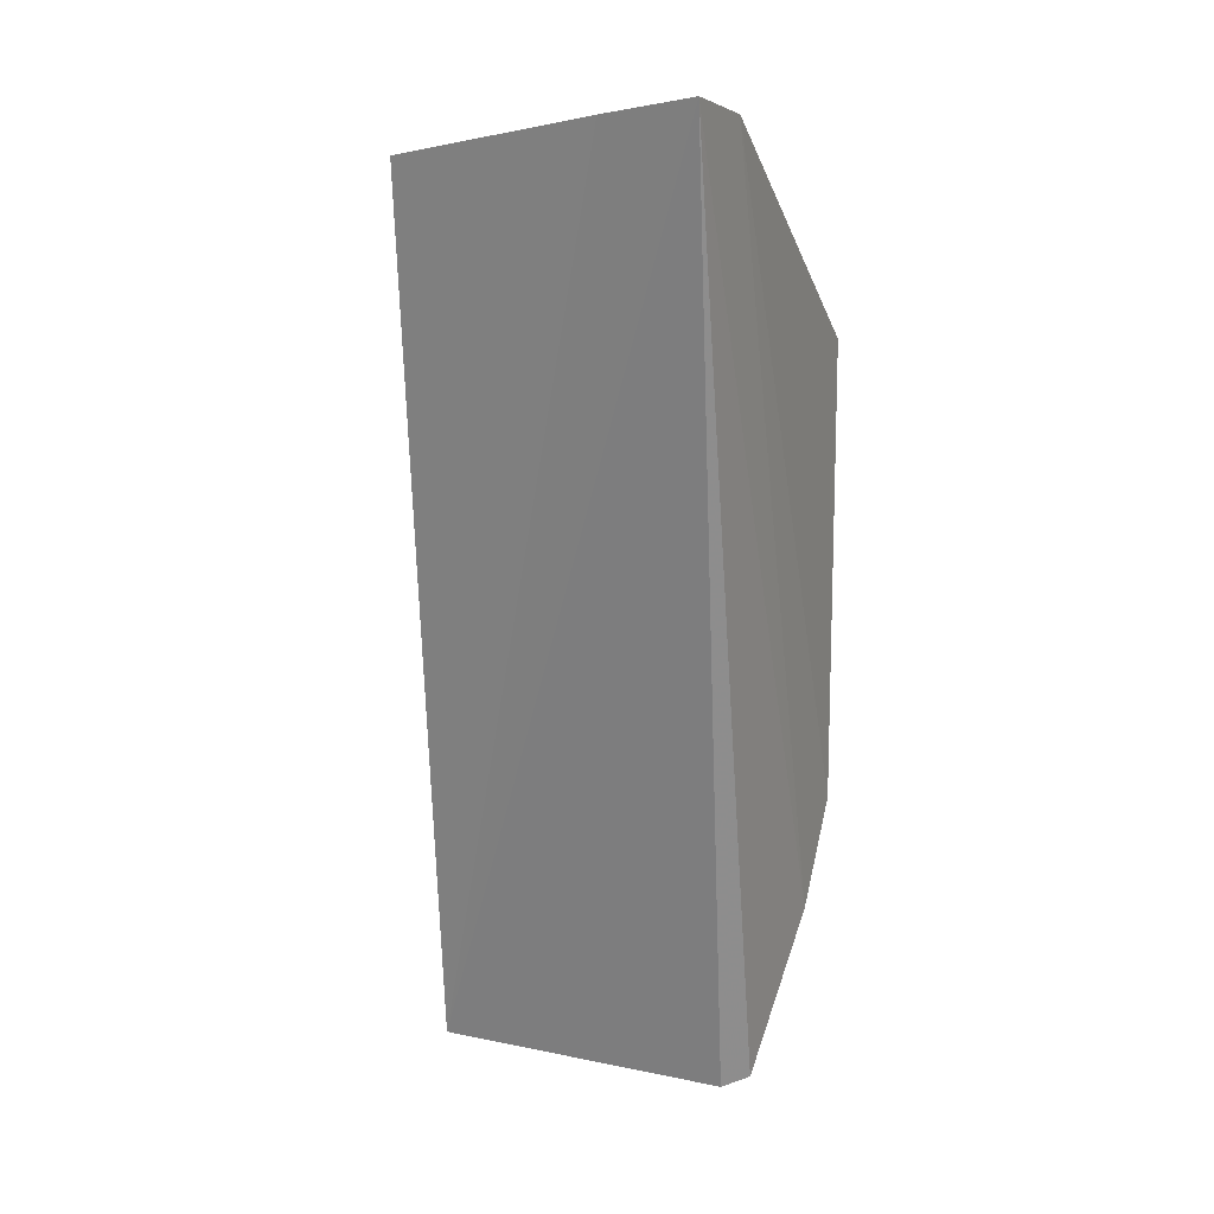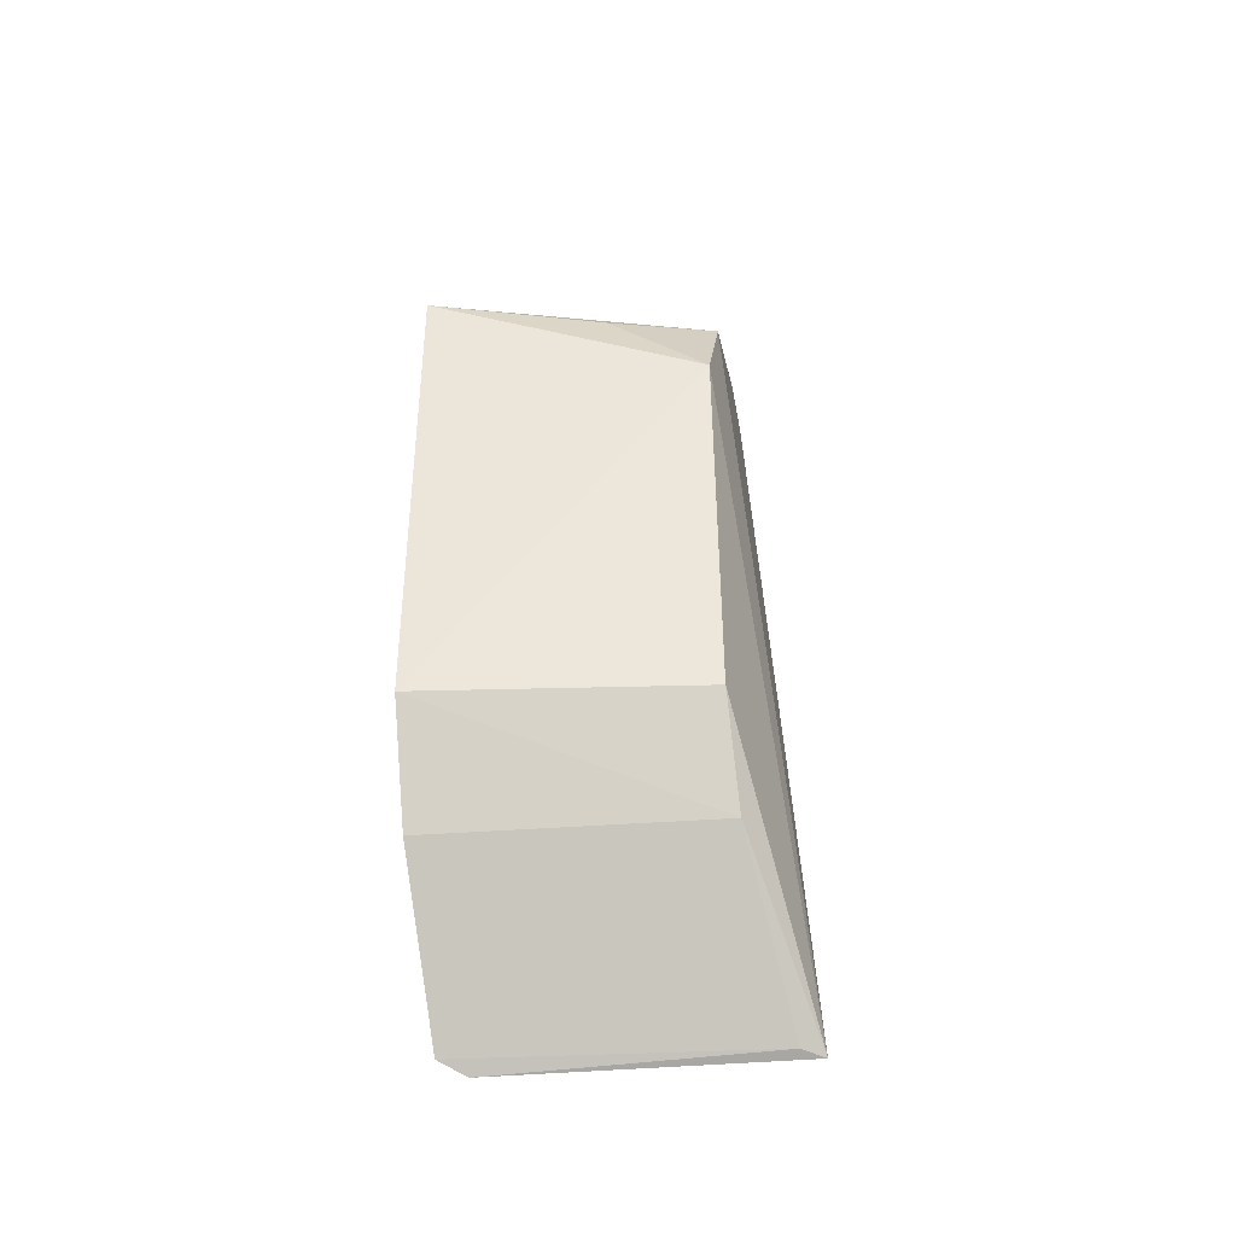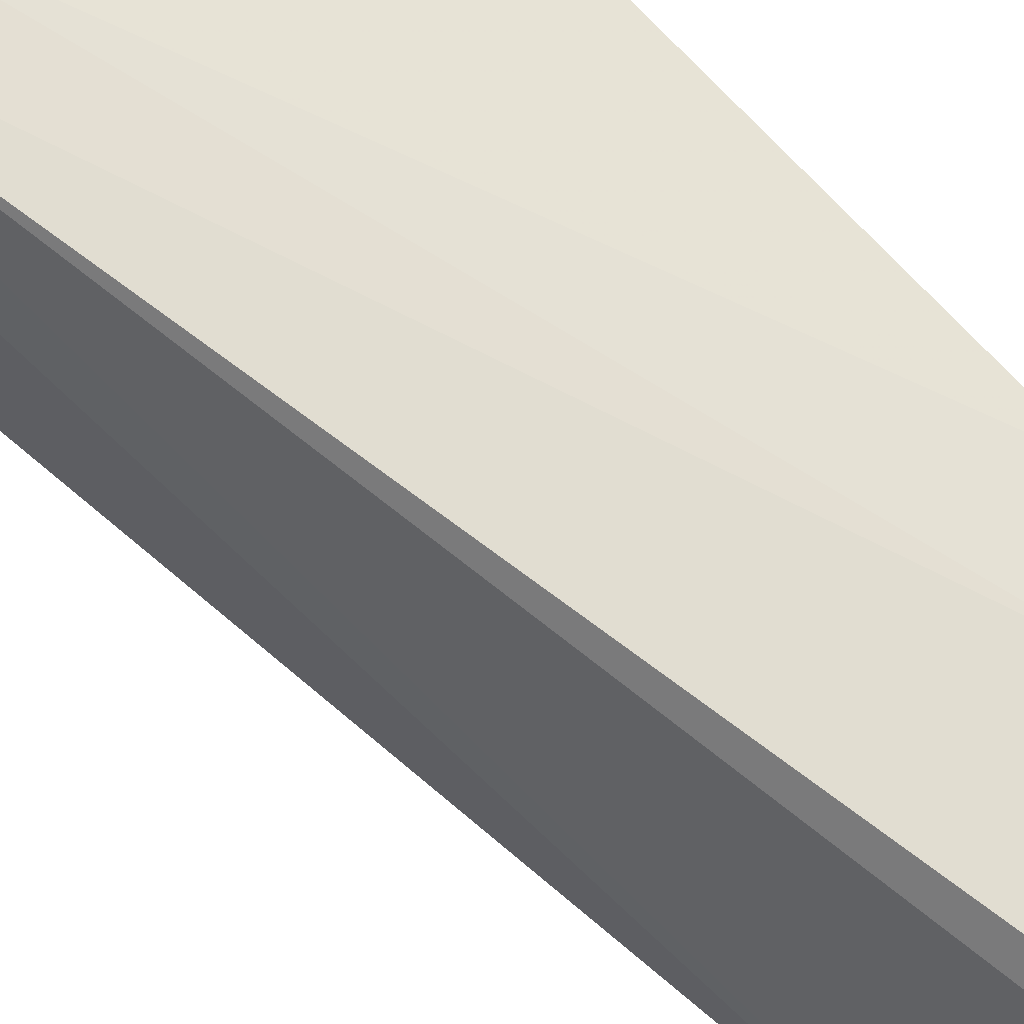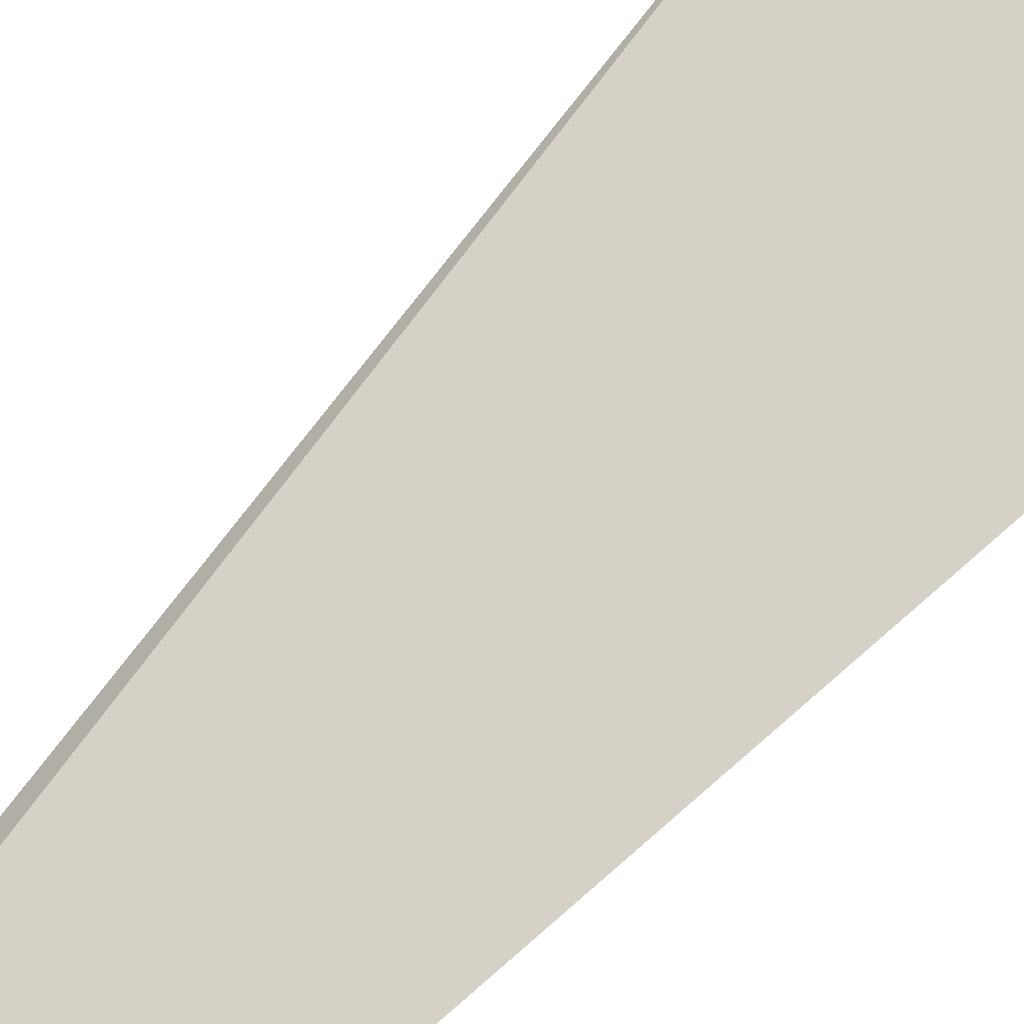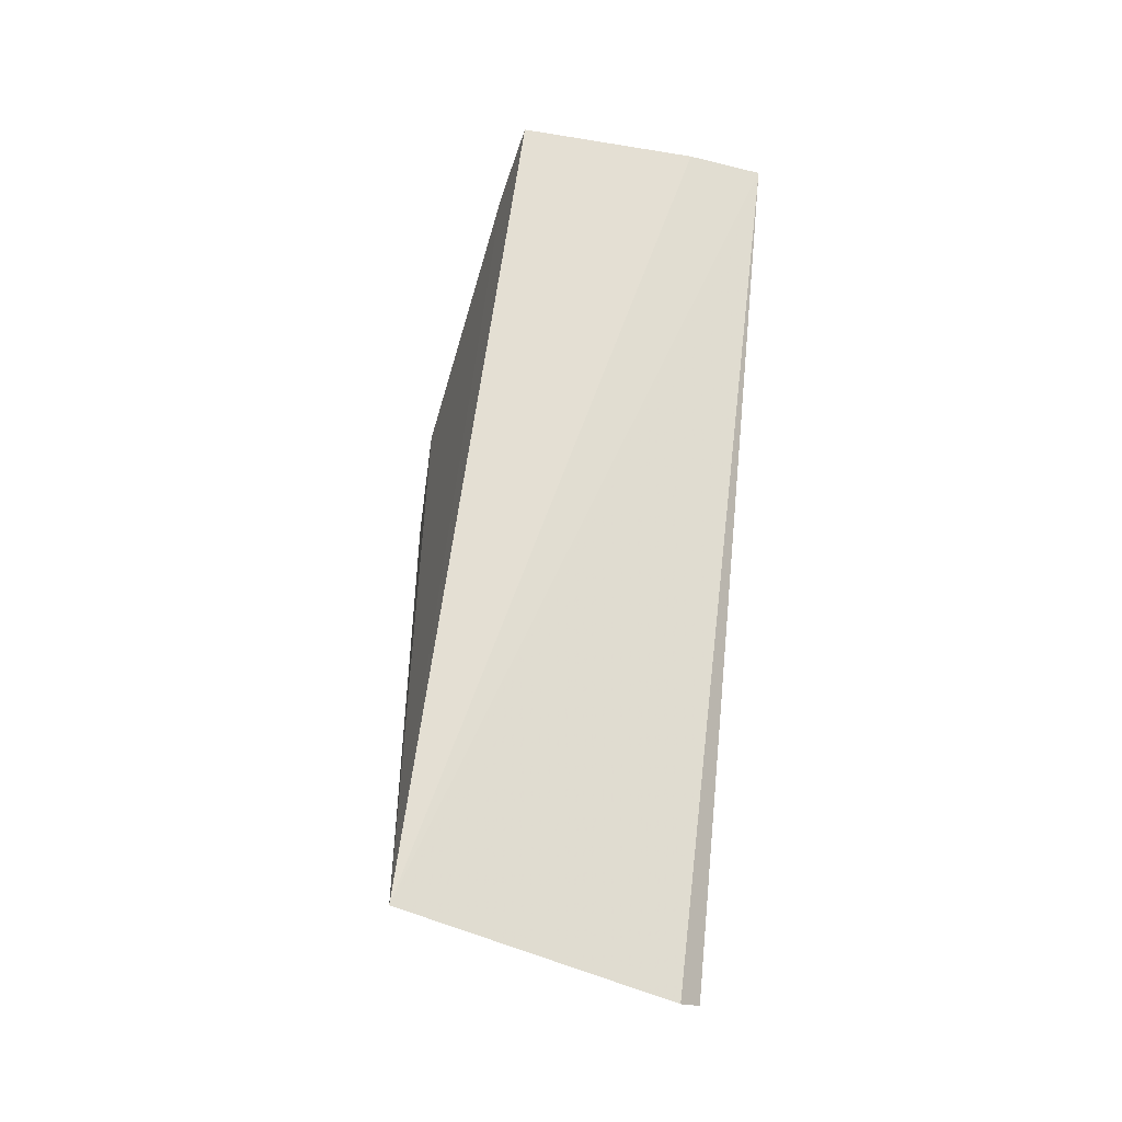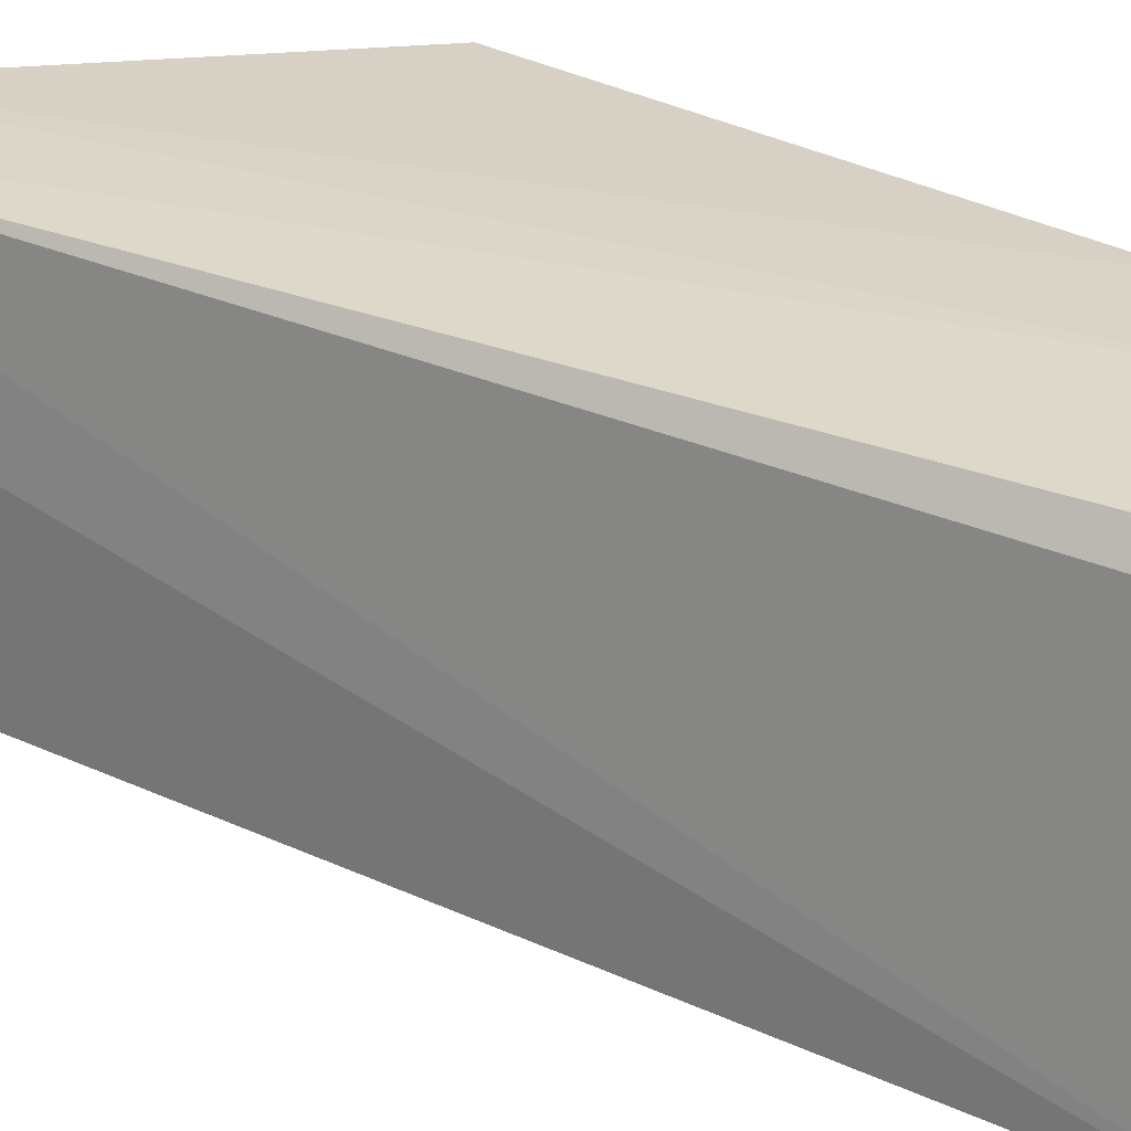
<metadata>
{"format":"obj","ext":"obj","renderer":"f3d","projection":"perspective","resolution":1024,"background":"white","views":[{"elev":14.1,"azim":113.5,"up":"+Z"},{"elev":-40.3,"azim":-84.4,"up":"+Z"},{"elev":63.5,"azim":141.1,"up":"+Y"},{"elev":79.0,"azim":-129.8,"up":"+Y"},{"elev":-40.5,"azim":68.1,"up":"+Z"},{"elev":27.3,"azim":132.7,"up":"+Y"}]}
</metadata>
<code>
v -0.02774 -0.05429 0.03111
v -0.02789 -0.06259 0.0296
v -0.03274 -0.06404 0.003585
v -0.0337 -0.05562 0.003003
v -0.03902 -0.05433 0.02415
v -0.02765 -0.05684 0.03067
v -0.03025 -0.05419 0.03064
v -0.0385 -0.06208 0.02149
v -0.03711 -0.06231 0.02431
v -0.0341 -0.05486 0.003304
v -0.03029 -0.06247 0.02902
v -0.03818 -0.05926 0.02382
v -0.03754 -0.05445 0.007309
v -0.03306 -0.06339 0.003707
v -0.03927 -0.05437 0.01026
v -0.03675 -0.06236 0.00783
v -0.03825 -0.06217 0.01067
f 1 3 4
f 6 1 2
f 6 2 3
f 6 3 1
f 7 2 1
f 9 7 5
f 9 8 3
f 10 1 4
f 11 2 7
f 11 7 9
f 11 9 3
f 11 3 2
f 12 9 5
f 12 5 8
f 12 8 9
f 13 7 1
f 13 1 10
f 14 10 4
f 14 4 3
f 15 5 7
f 15 7 13
f 15 8 5
f 16 13 10
f 16 10 14
f 16 15 13
f 16 14 3
f 17 16 3
f 17 3 8
f 17 8 15
f 17 15 16

</code>
